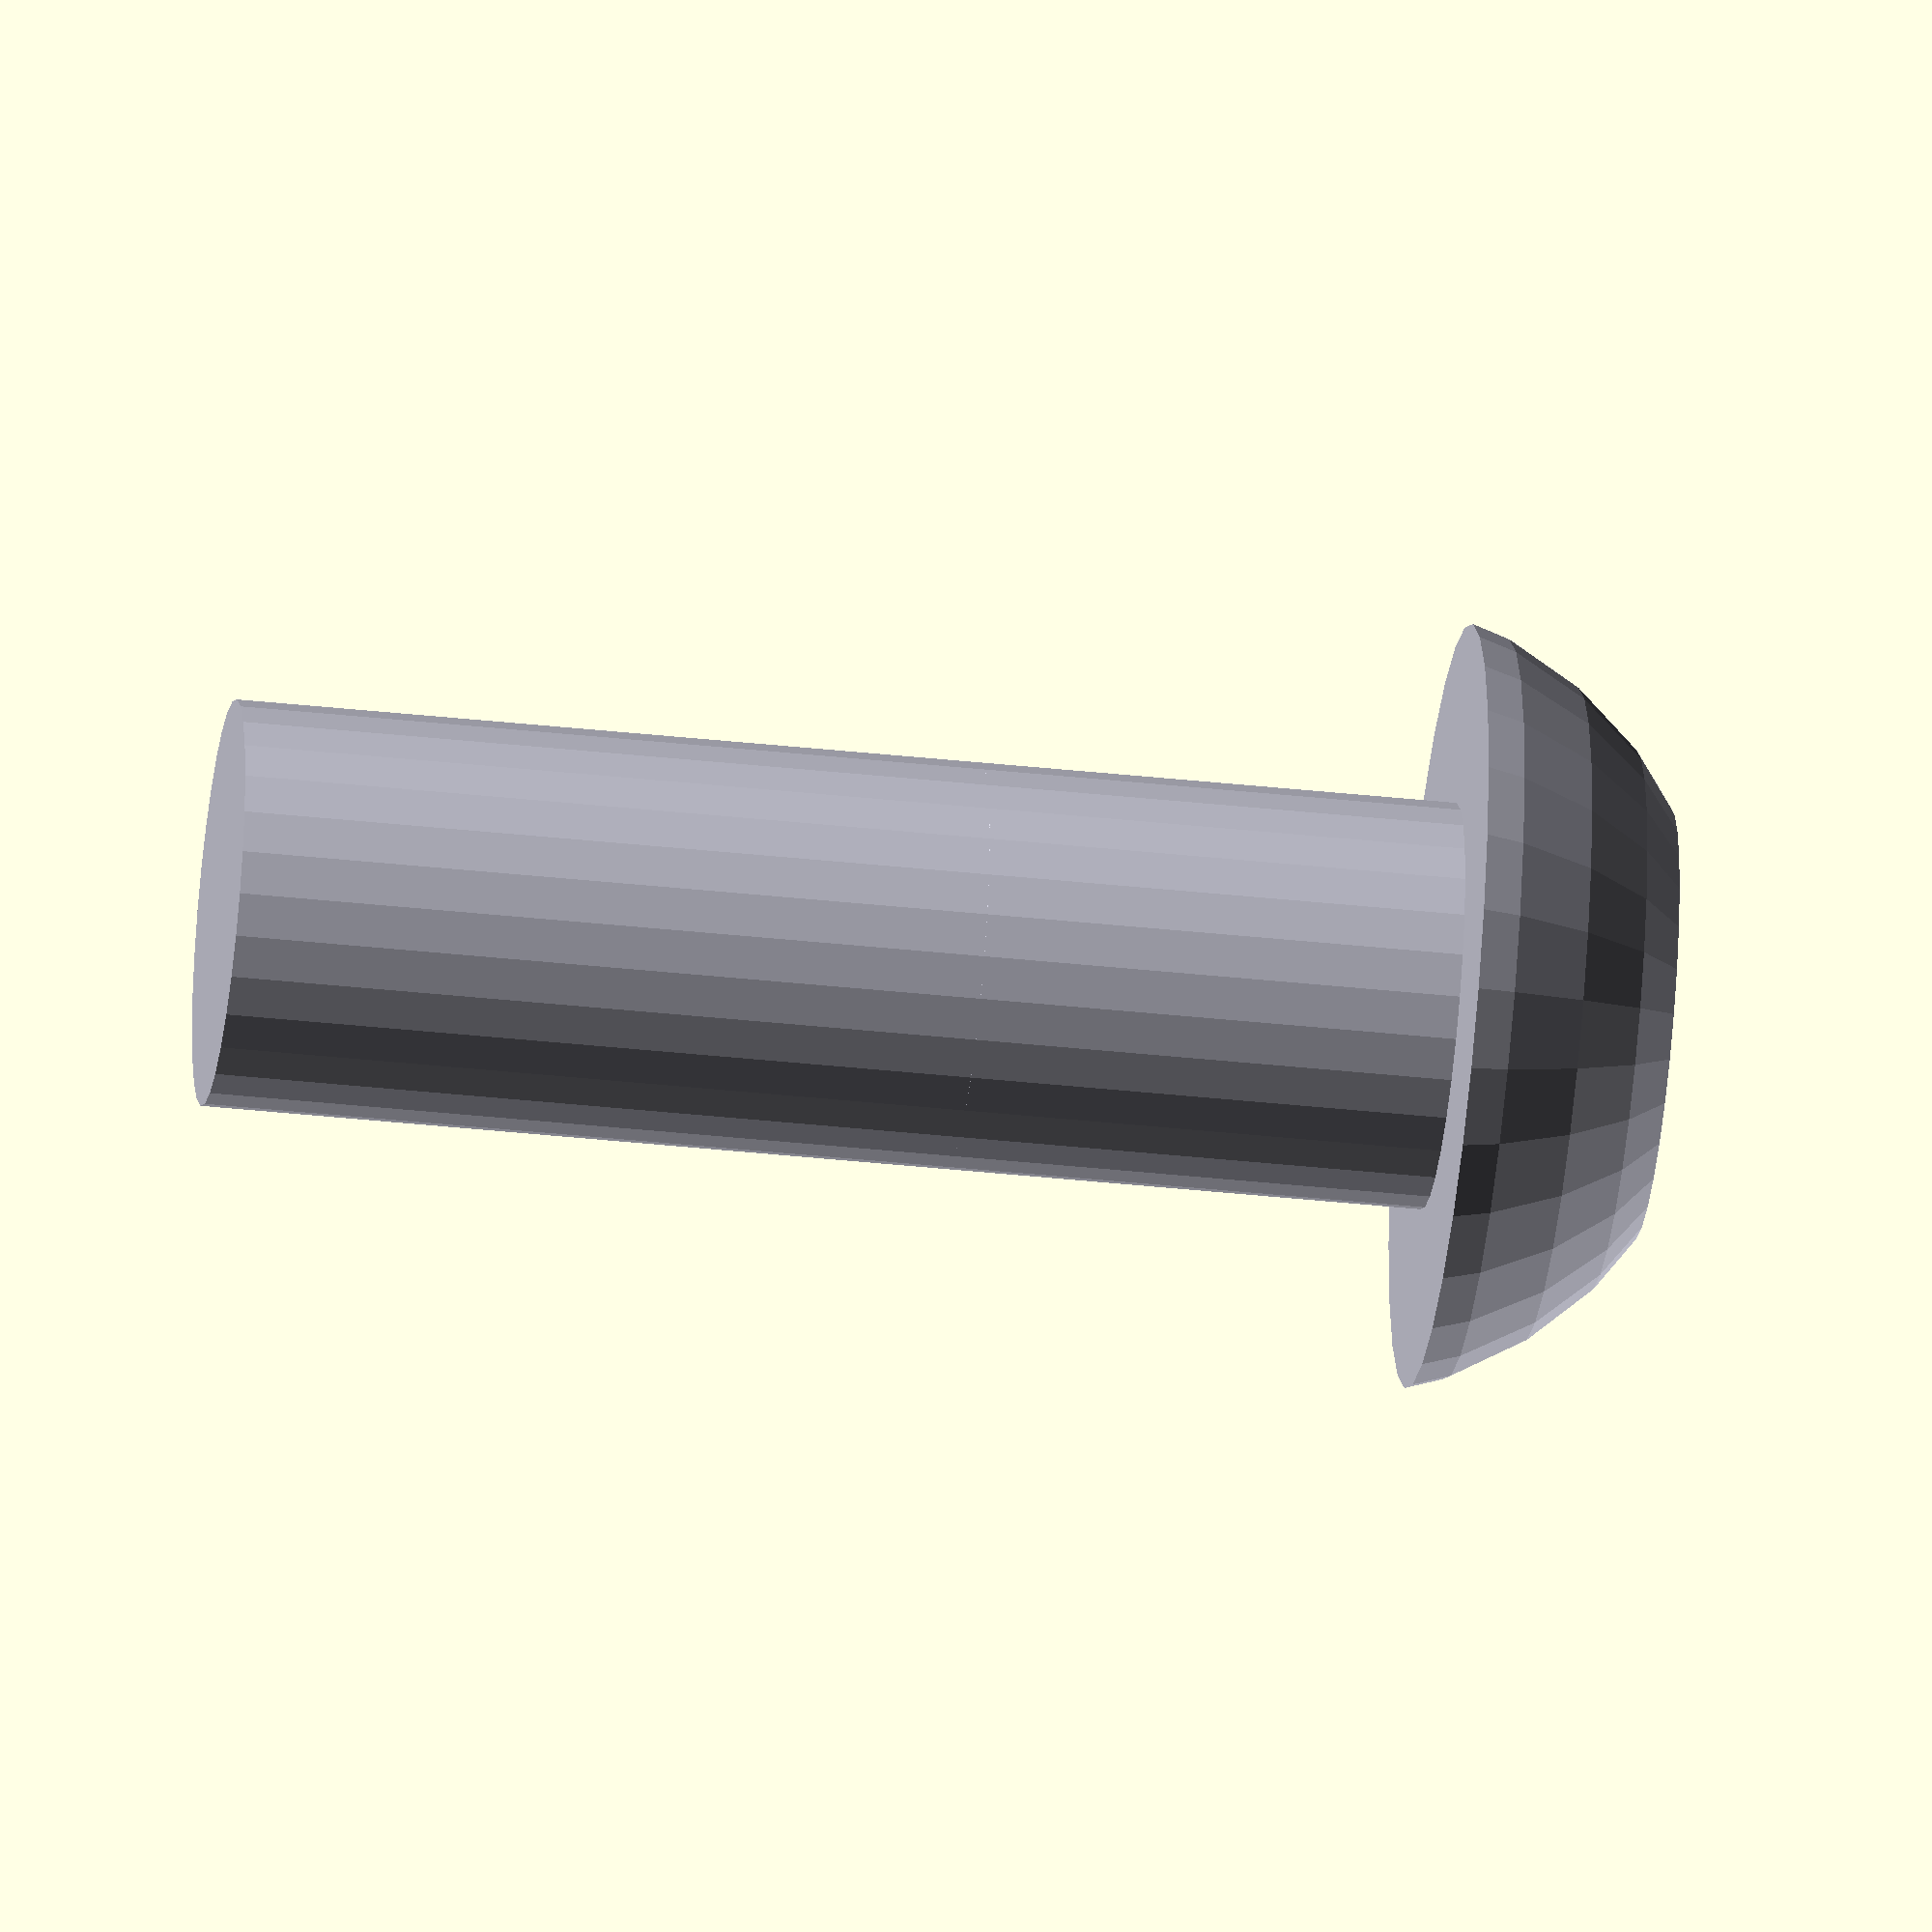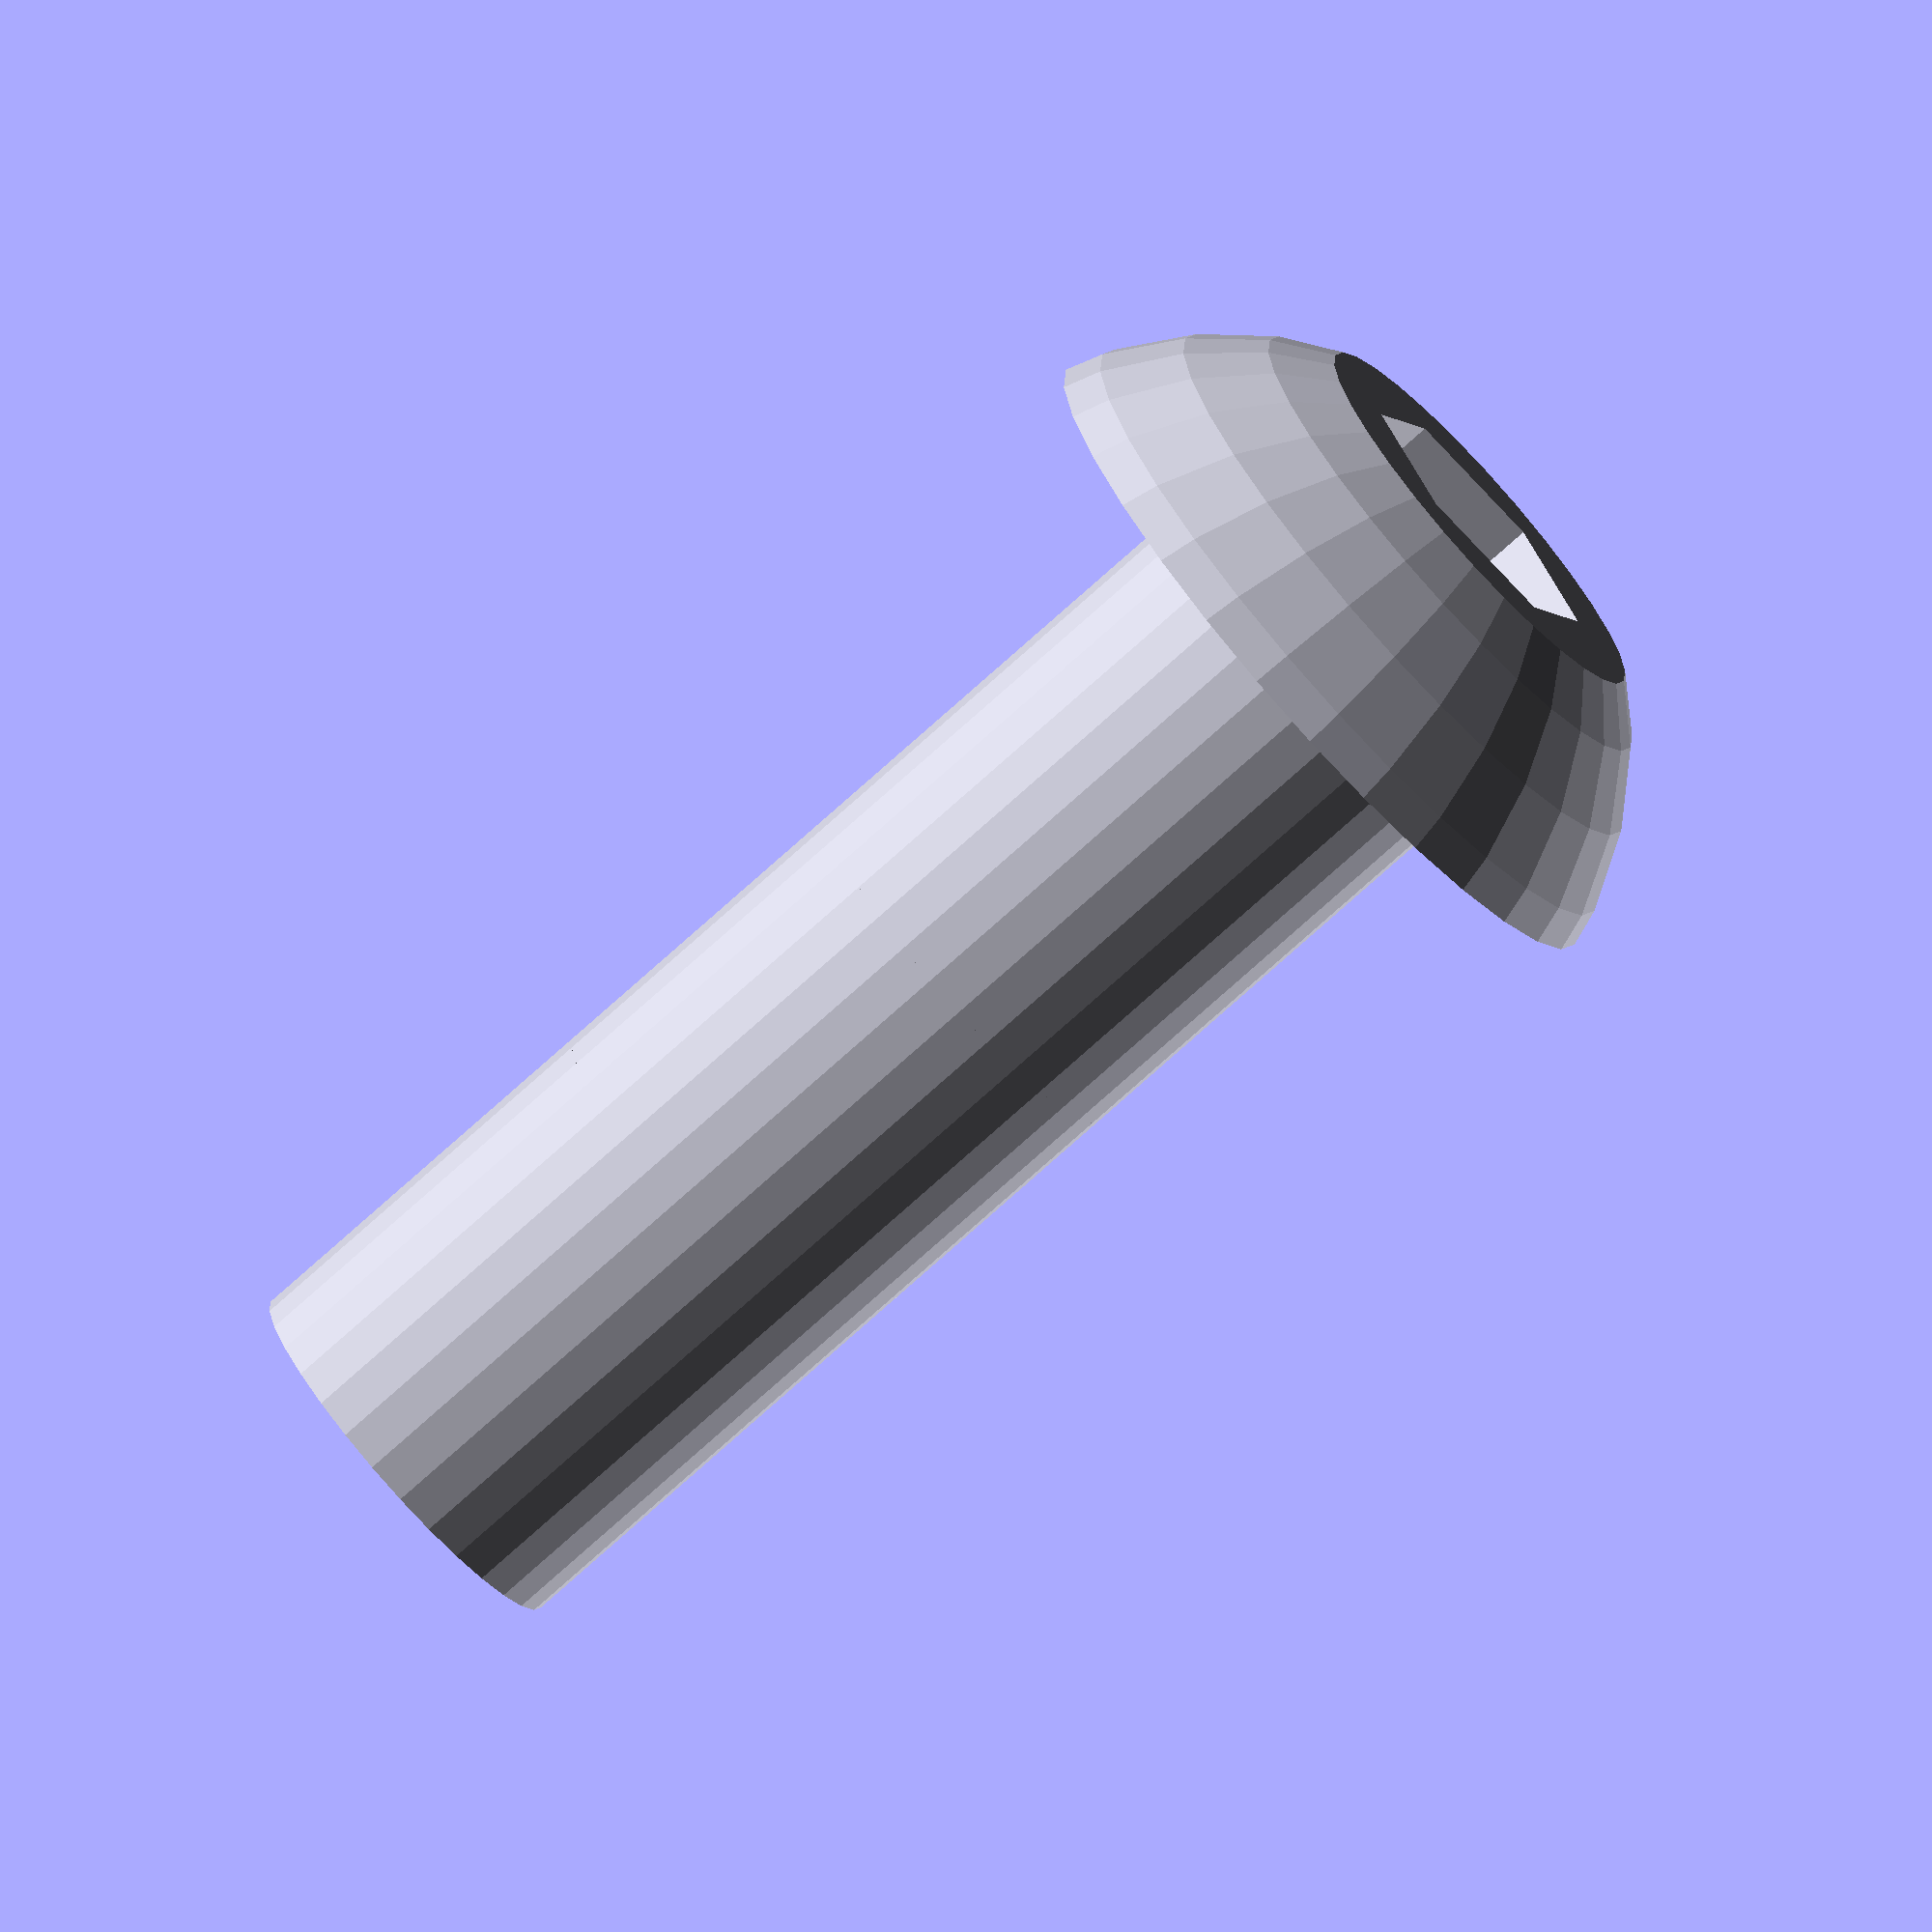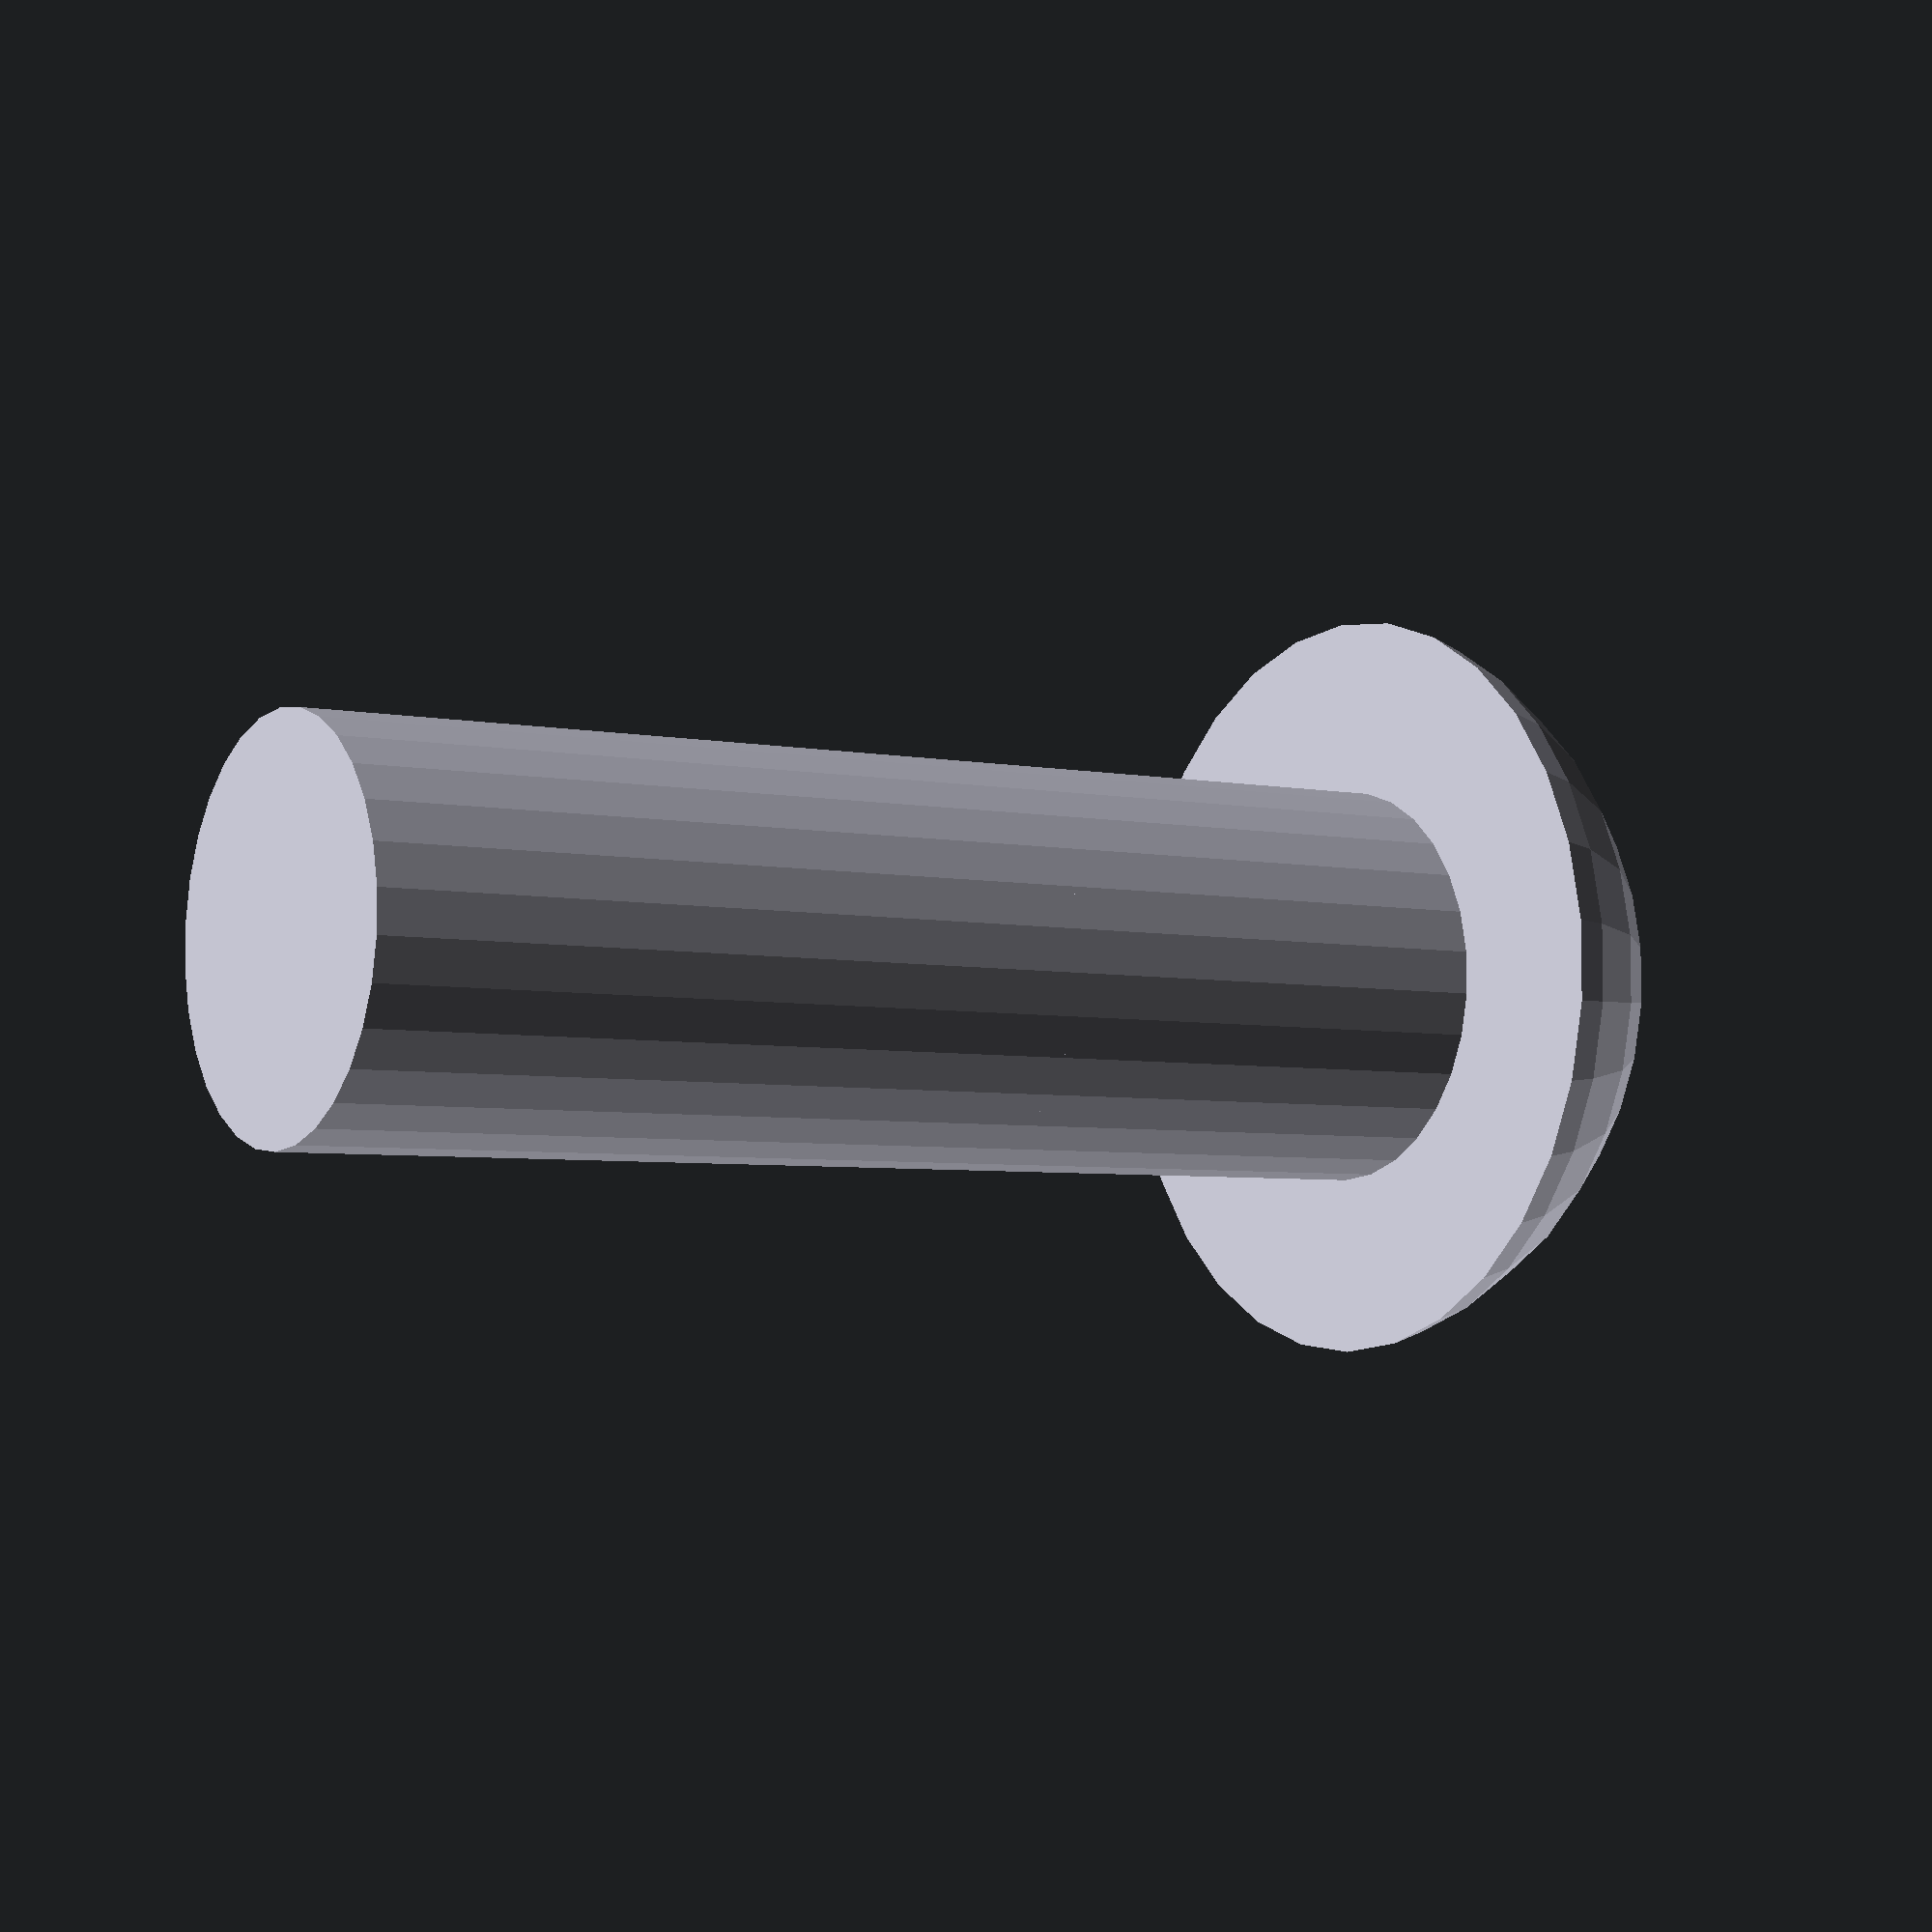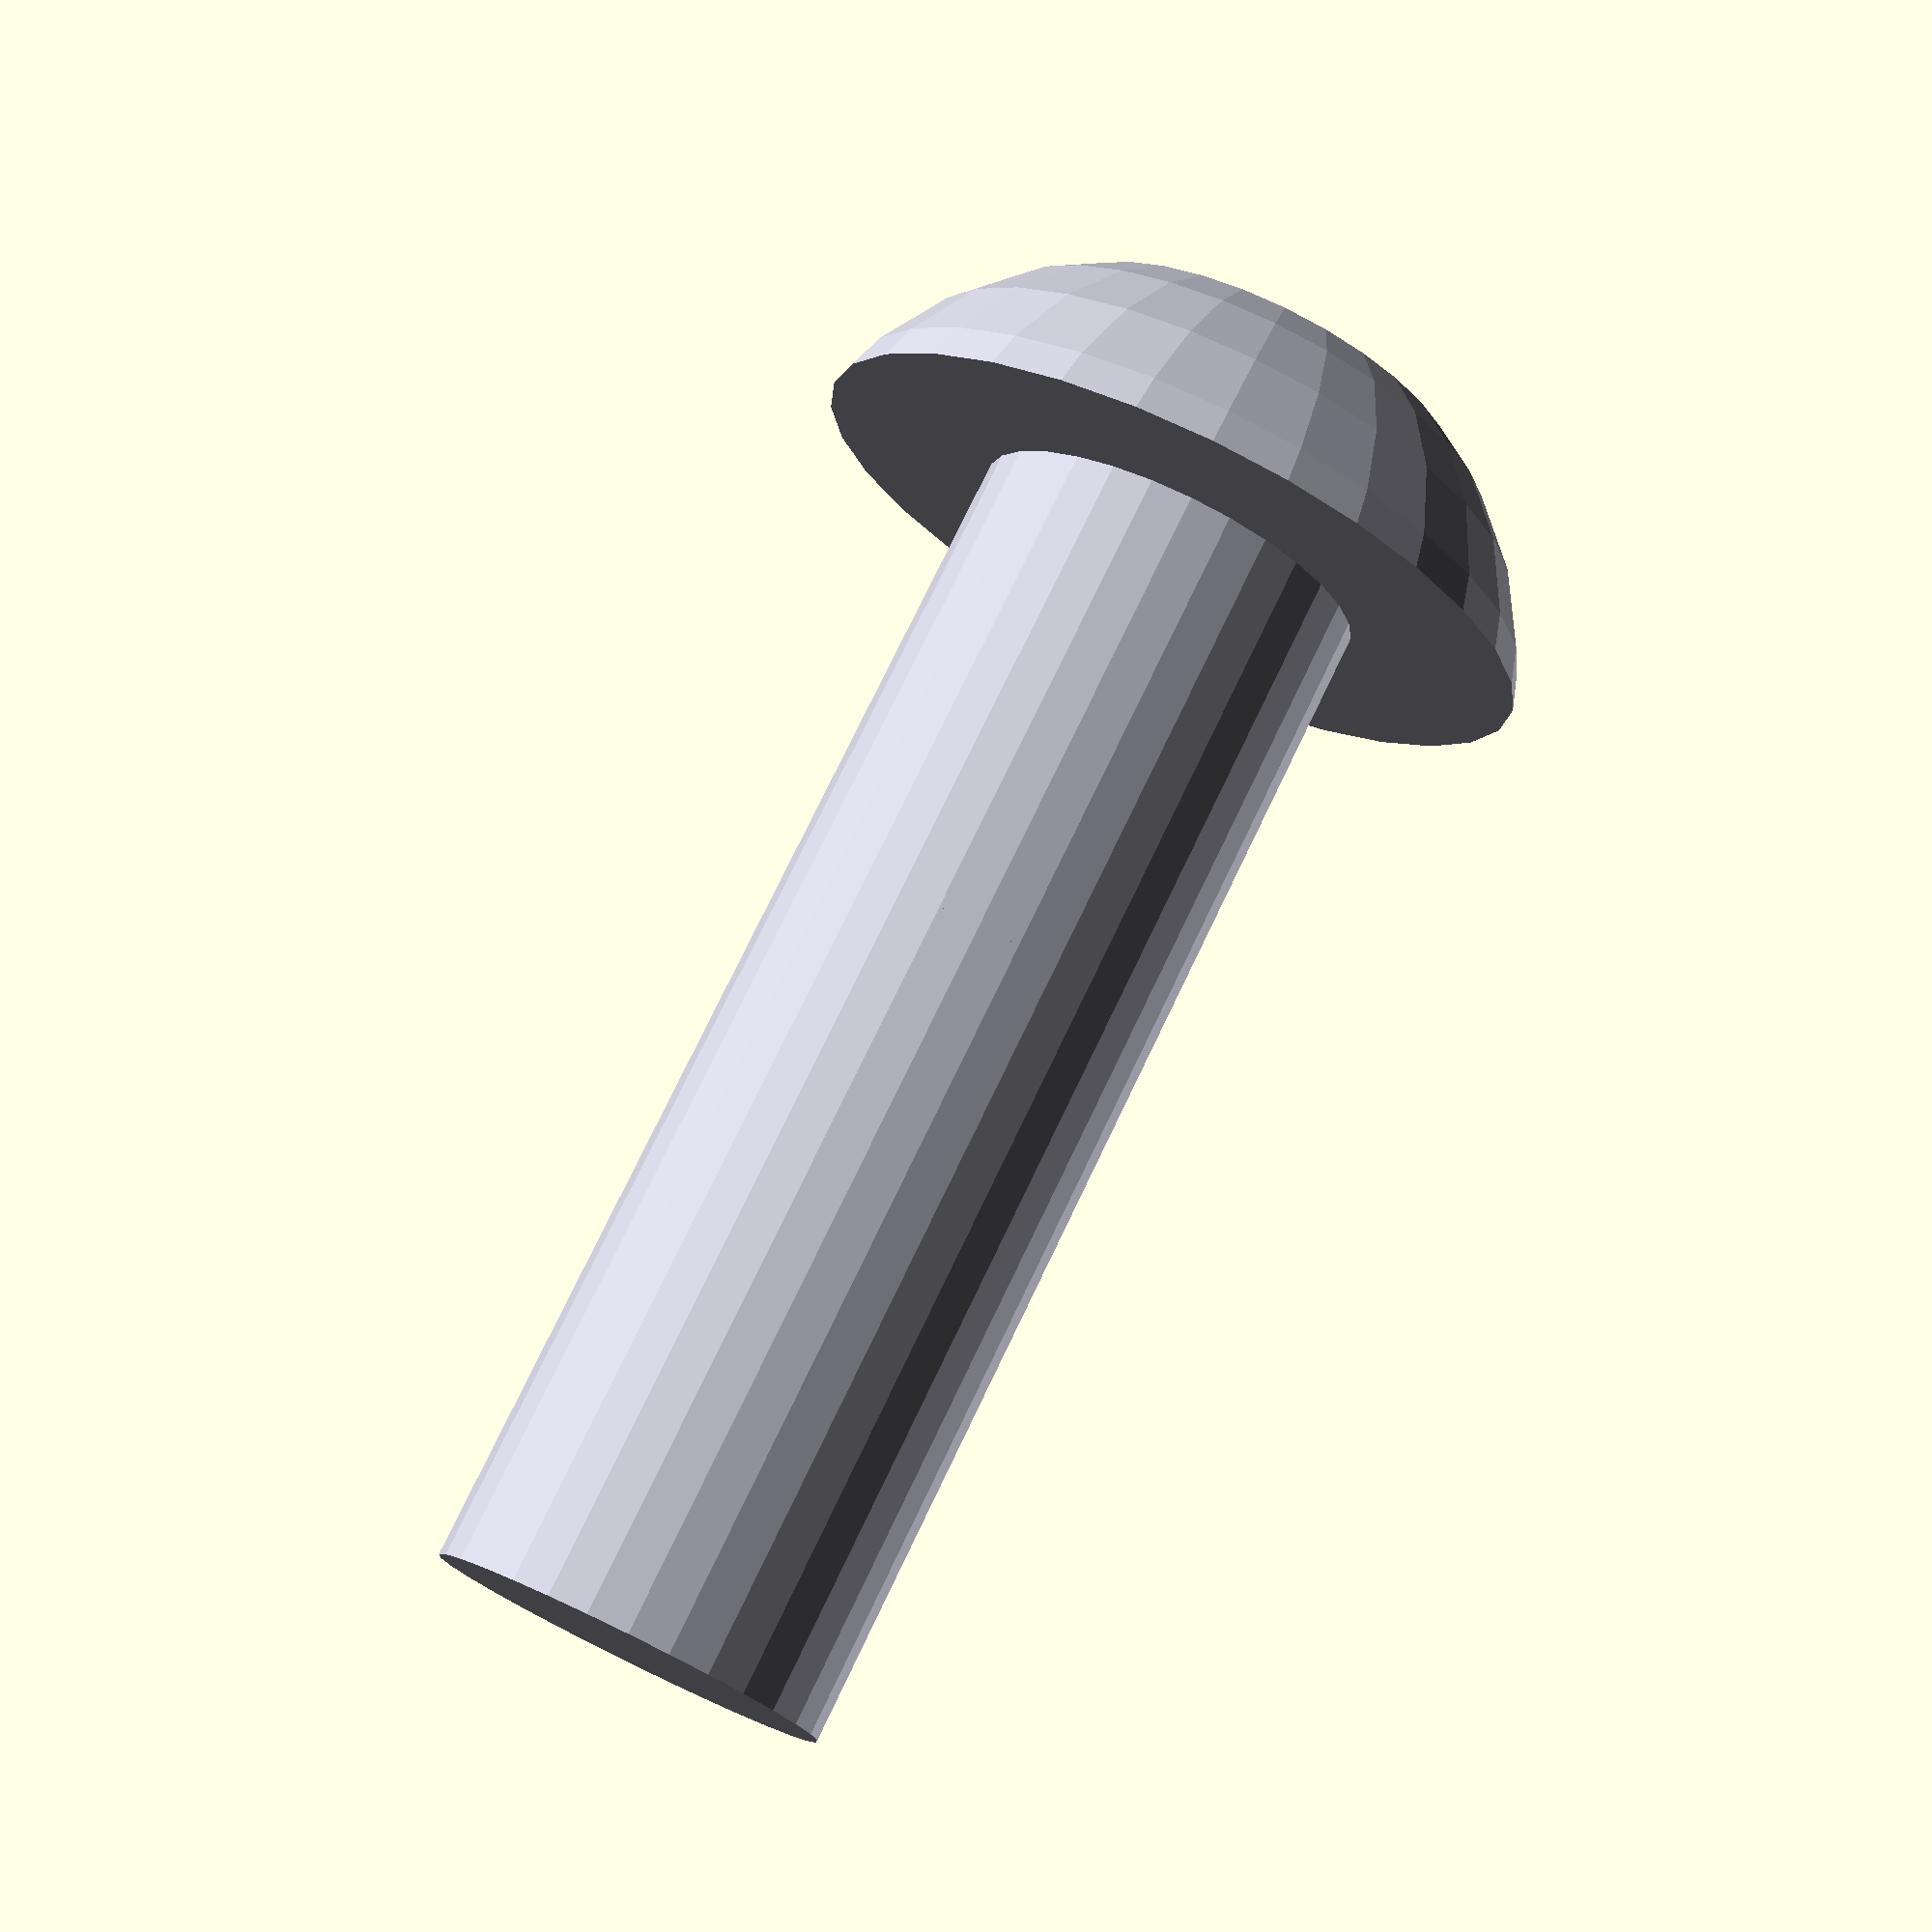
<openscad>
/*
   Copyright 2018 Scott Bezek and the splitflap contributors

   Licensed under the Apache License, Version 2.0 (the "License");
   you may not use this file except in compliance with the License.
   You may obtain a copy of the License at

       http://www.apache.org/licenses/LICENSE-2.0

   Unless required by applicable law or agreed to in writing, software
   distributed under the License is distributed on an "AS IS" BASIS,
   WITHOUT WARRANTIES OR CONDITIONS OF ANY KIND, either express or implied.
   See the License for the specific language governing permissions and
   limitations under the License.
*/

module roughM4_7380(length) {
    eps = 0.1;
    thread_diameter = 4;
    head_diameter = 7.6;
    head_length = 2.2;
    driving_depth = 1.3;
    driving_apothem = 2.5/2;
    driving_radius = driving_apothem / cos(180/6);

    sphere_offset = 1.2;  // Just a guess
    sphere_radius = sqrt(sphere_offset*sphere_offset + (head_diameter/2)*(head_diameter/2));

    color([0.75, 0.75, 0.8]) {
        difference() {
            union() {
                translate([0, 0, -eps]) {
                    cylinder(h=length+eps, d=thread_diameter, $fn=30);
                }
                difference() {
                    translate([0, 0, sphere_offset]) {
                        sphere(sphere_radius, $fn=30);
                    }
                    translate([0, 0, sphere_radius]) {
                        cube([sphere_radius*2 + eps, sphere_radius*2 + eps, sphere_radius*2 + eps], center=true);
                    }
                    translate([0, 0, -sphere_radius - head_length]) {
                        cube([sphere_radius*2 + eps, sphere_radius*2 + eps, sphere_radius*2 + eps], center=true);
                    }
                }
            }
            translate([0, 0, -head_length-eps]) {
                cylinder(h=driving_depth+eps, r=driving_radius, $fn=6);
            }
        }
    }
}

roughM4_7380(12);

</openscad>
<views>
elev=220.1 azim=277.2 roll=97.5 proj=o view=wireframe
elev=255.6 azim=303.7 roll=48.0 proj=o view=wireframe
elev=4.7 azim=161.8 roll=56.7 proj=p view=wireframe
elev=103.7 azim=130.4 roll=154.3 proj=p view=wireframe
</views>
